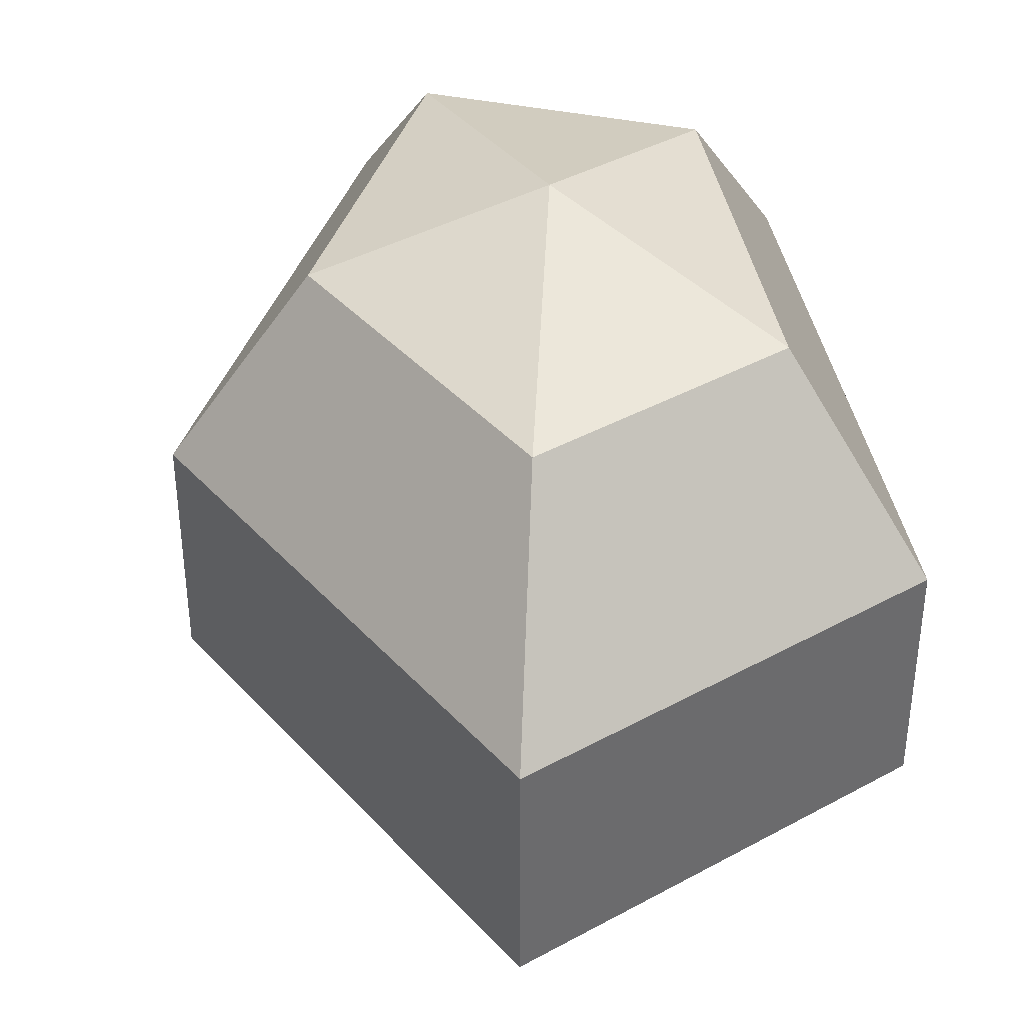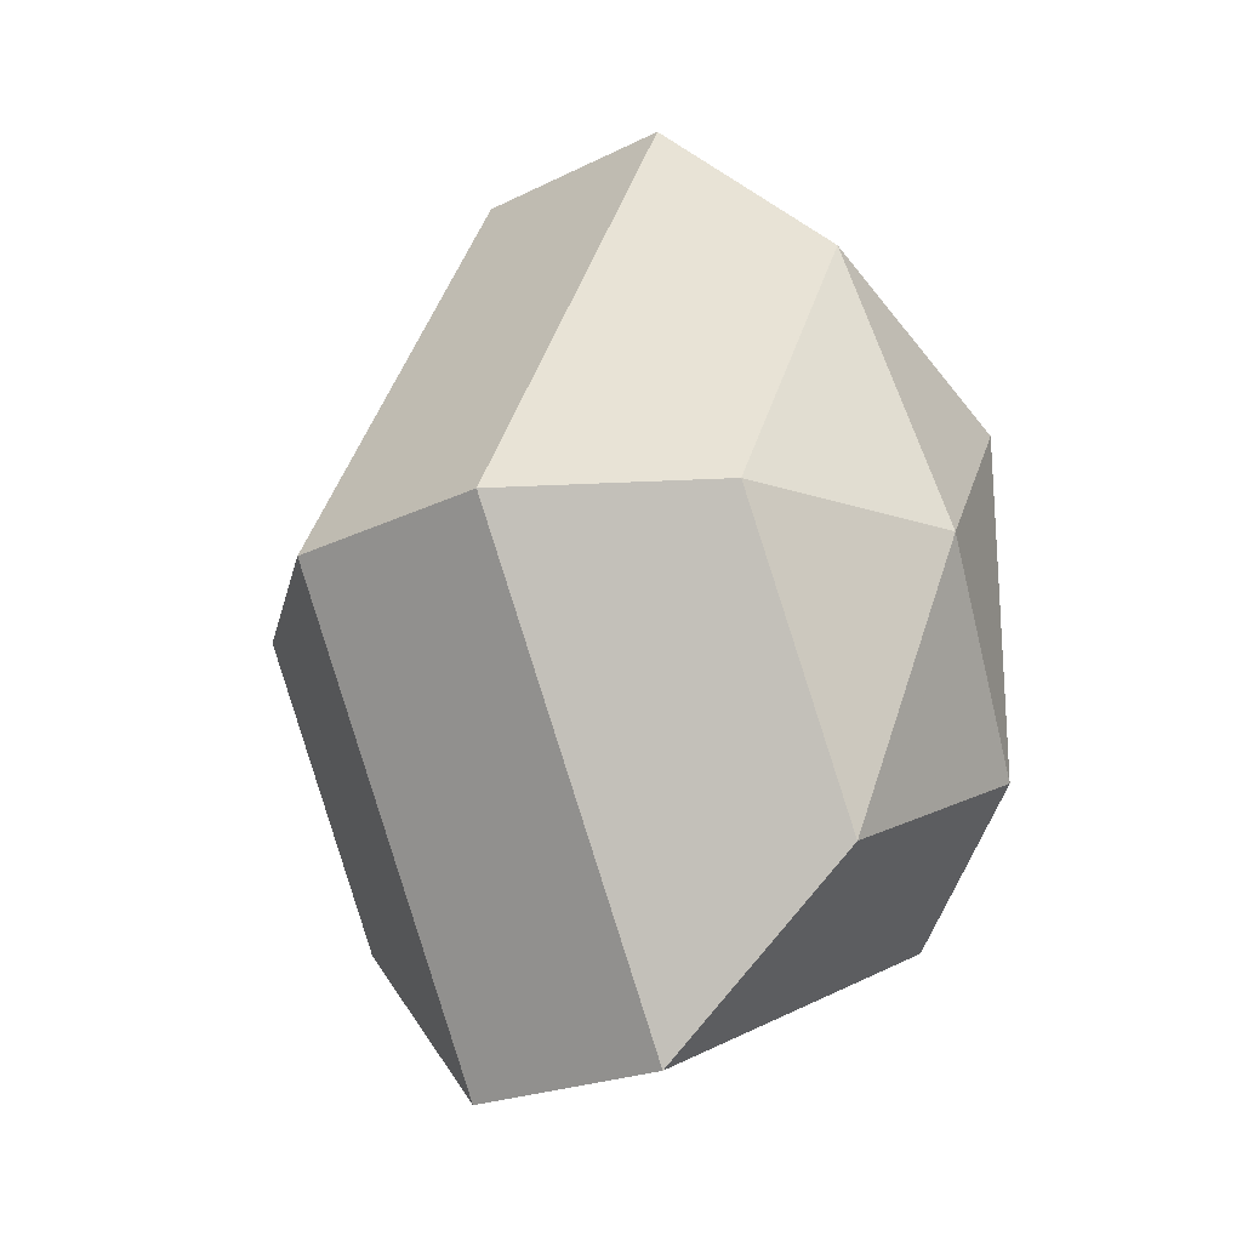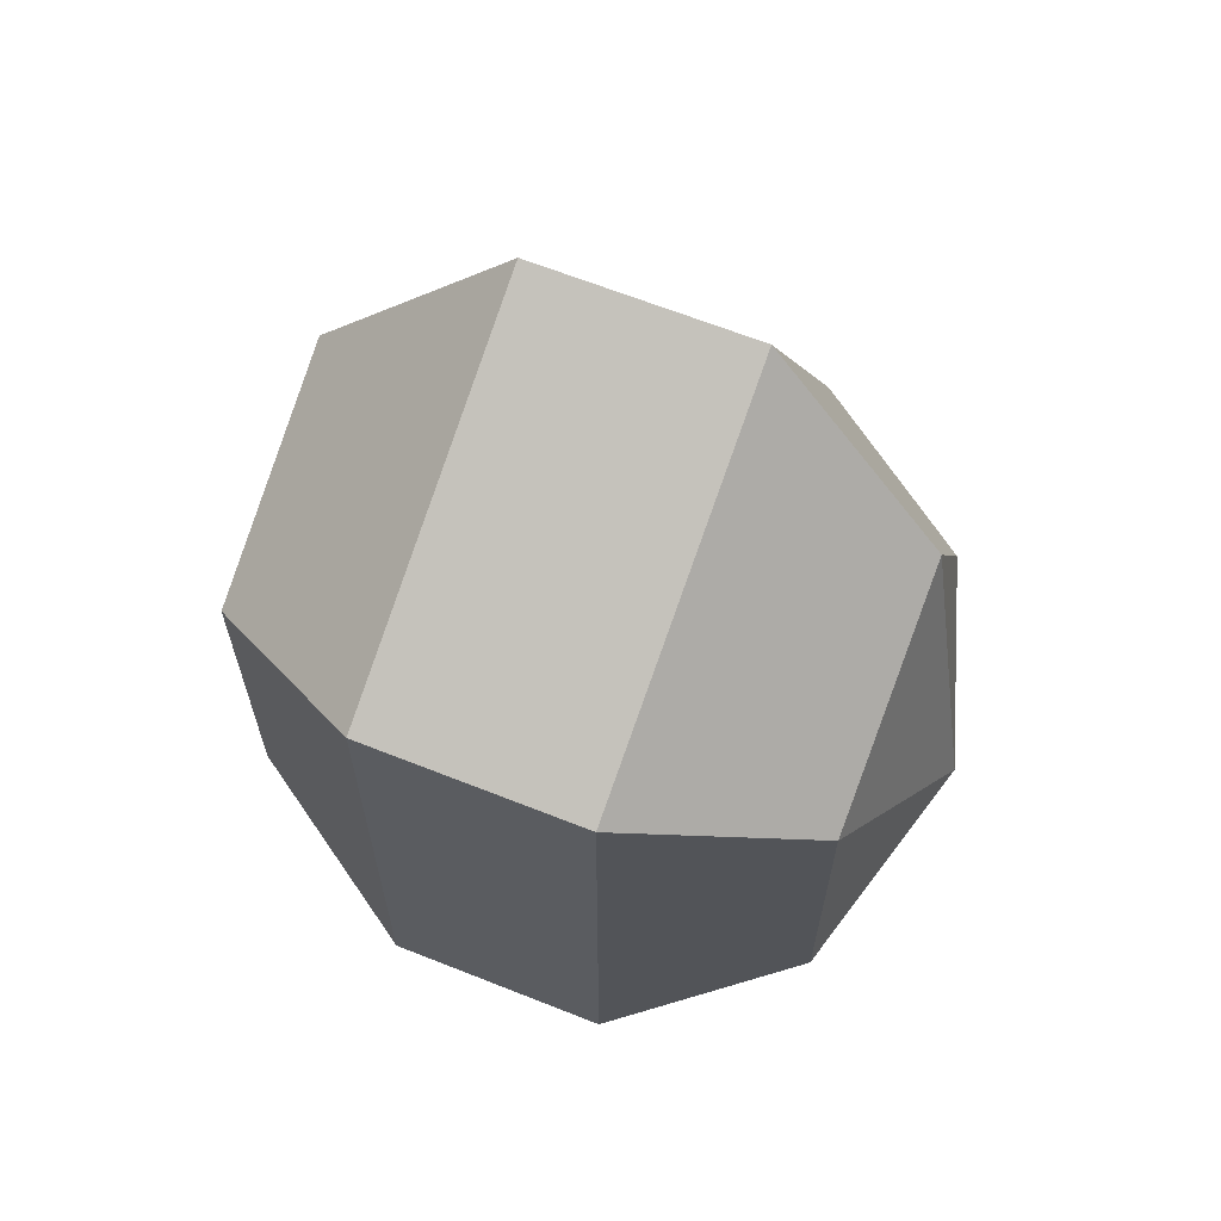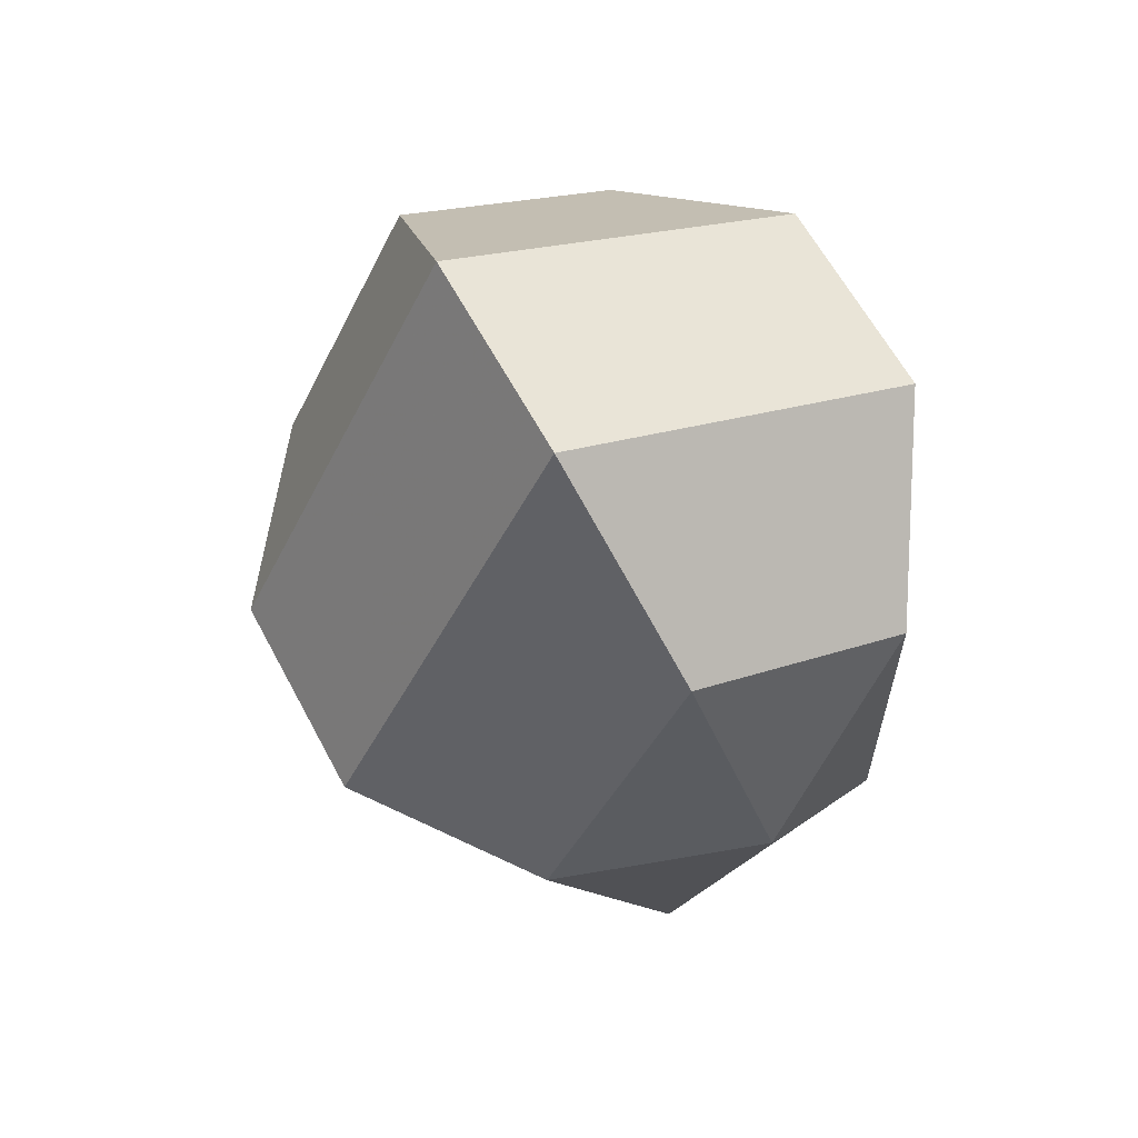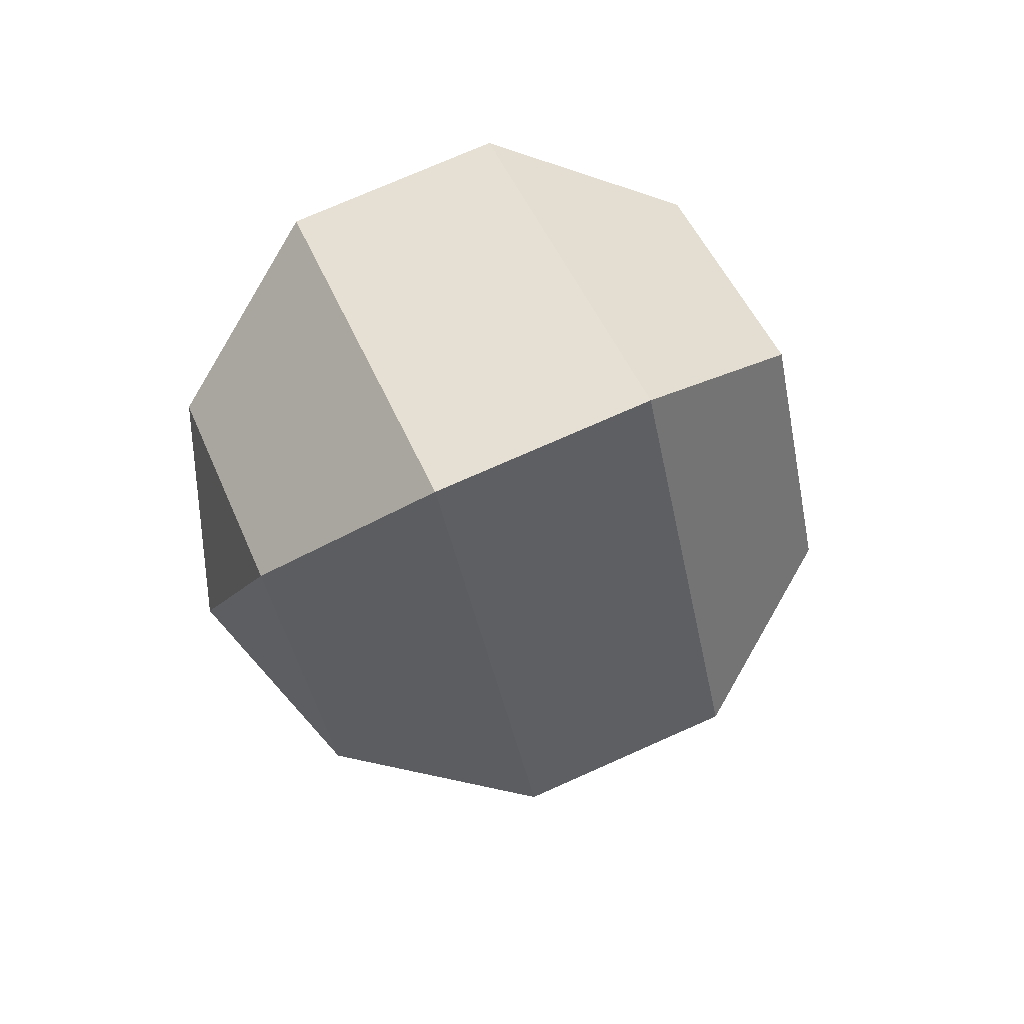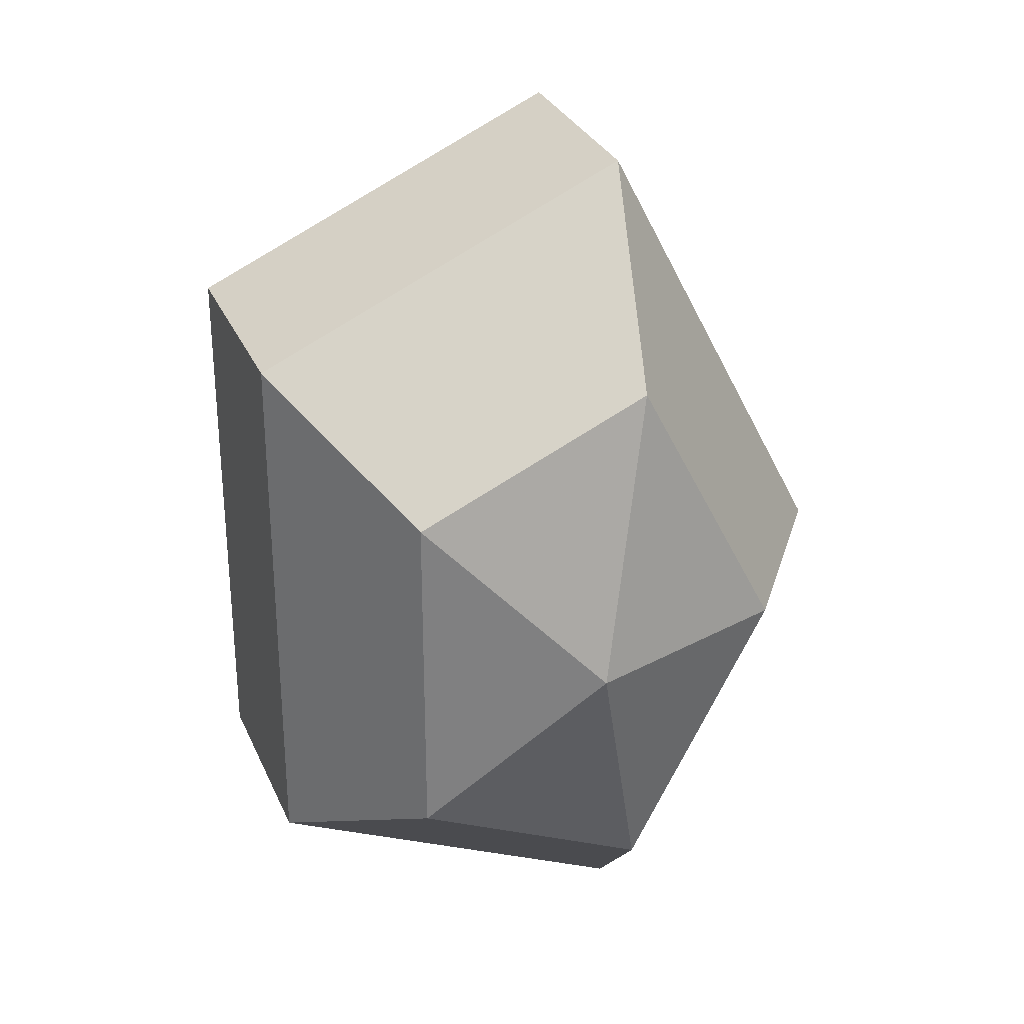
<metadata>
{"format":"obj","ext":"obj","renderer":"f3d","projection":"perspective","resolution":1024,"background":"white","views":[{"elev":39.7,"azim":-9.9,"up":"+Z"},{"elev":-21.4,"azim":-48.6,"up":"+Y"},{"elev":65.2,"azim":111.8,"up":"+Y"},{"elev":61.9,"azim":-28.0,"up":"+Y"},{"elev":73.9,"azim":-114.0,"up":"+Y"},{"elev":29.8,"azim":159.5,"up":"+Y"}]}
</metadata>
<code>
v 257 165 143
v 257 165 143
v 257 165 143
v 257 165 143
v 257 165 143
v 257 165 143
v 253.5 165 144.1
v 255.9 160.3 144.1
v 259.9 162.1 144.1
v 259.9 167.9 144.1
v 255.9 169.7 144.1
v 253.5 165 144.1
v 251.3 165 147.1
v 255.2 157.4 147.1
v 261.6 160.3 147.1
v 261.6 169.7 147.1
v 255.2 172.6 147.1
v 251.3 165 147.1
v 251.3 165 150.9
v 255.2 157.4 150.9
v 261.6 160.3 150.9
v 261.6 169.7 150.9
v 255.2 172.6 150.9
v 251.3 165 150.9
v 253.5 165 153.9
v 255.9 160.3 153.9
v 259.9 162.1 153.9
v 259.9 167.9 153.9
v 255.9 169.7 153.9
v 253.5 165 153.9
v 257 165 155
v 257 165 155
v 257 165 155
v 257 165 155
v 257 165 155
v 257 165 155
g foo
f 8 7 1
f 9 8 2
f 10 9 3
f 11 10 4
f 12 11 5
f 14 13 7
f 15 14 8
f 16 15 9
f 17 16 10
f 18 17 11
f 20 19 13
f 21 20 14
f 22 21 15
f 23 22 16
f 24 23 17
f 26 25 19
f 27 26 20
f 28 27 21
f 29 28 22
f 30 29 23
f 32 31 25
f 33 32 26
f 34 33 27
f 35 34 28
f 36 35 29
f 2 8 1
f 3 9 2
f 4 10 3
f 5 11 4
f 6 12 5
f 8 14 7
f 9 15 8
f 10 16 9
f 11 17 10
f 12 18 11
f 14 20 13
f 15 21 14
f 16 22 15
f 17 23 16
f 18 24 17
f 20 26 19
f 21 27 20
f 22 28 21
f 23 29 22
f 24 30 23
f 26 32 25
f 27 33 26
f 28 34 27
f 29 35 28
f 30 36 29
g

</code>
